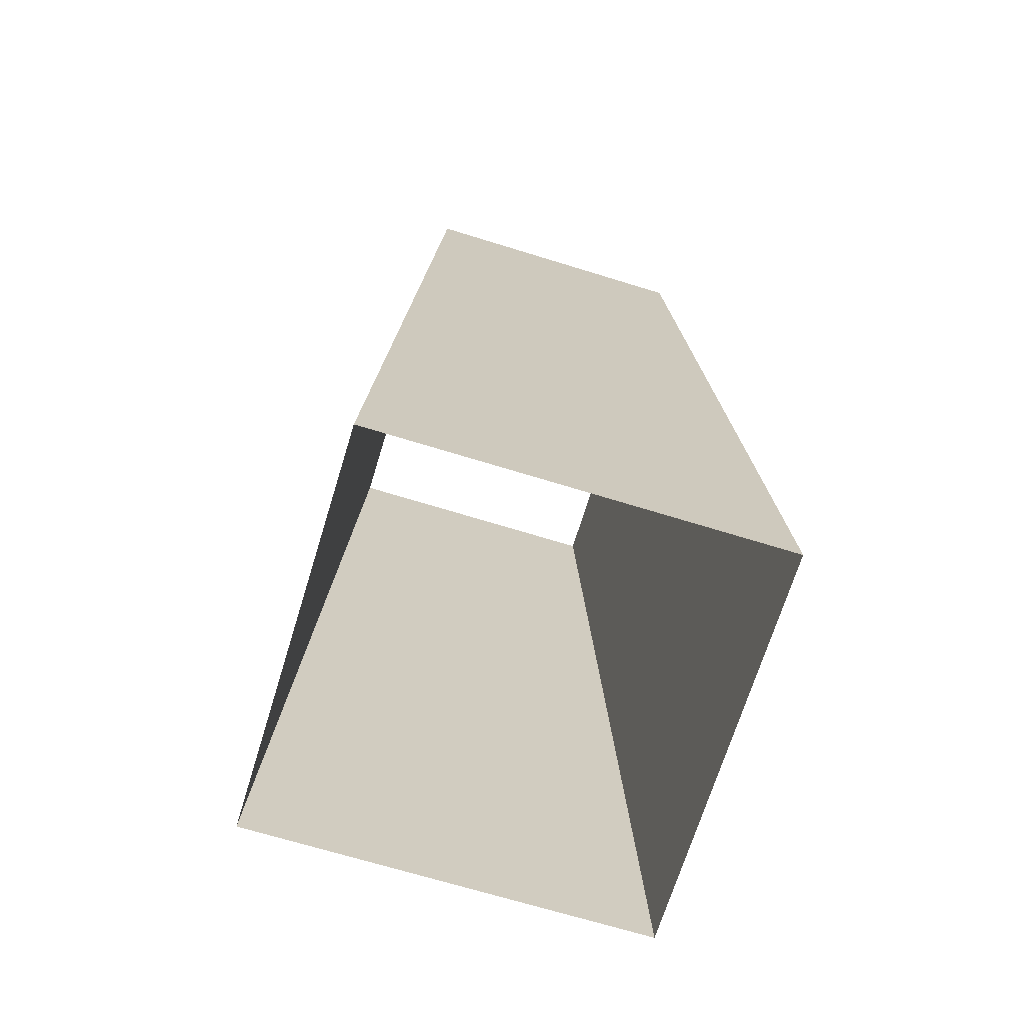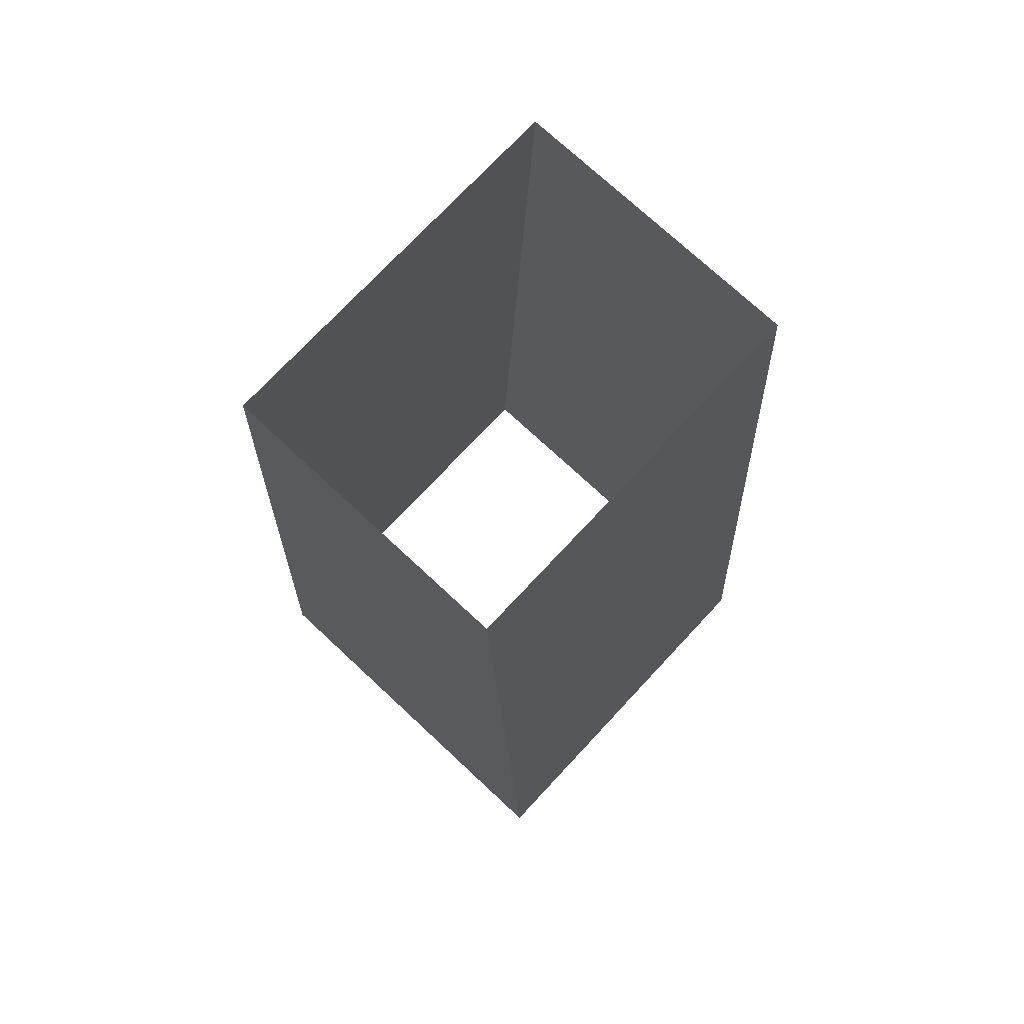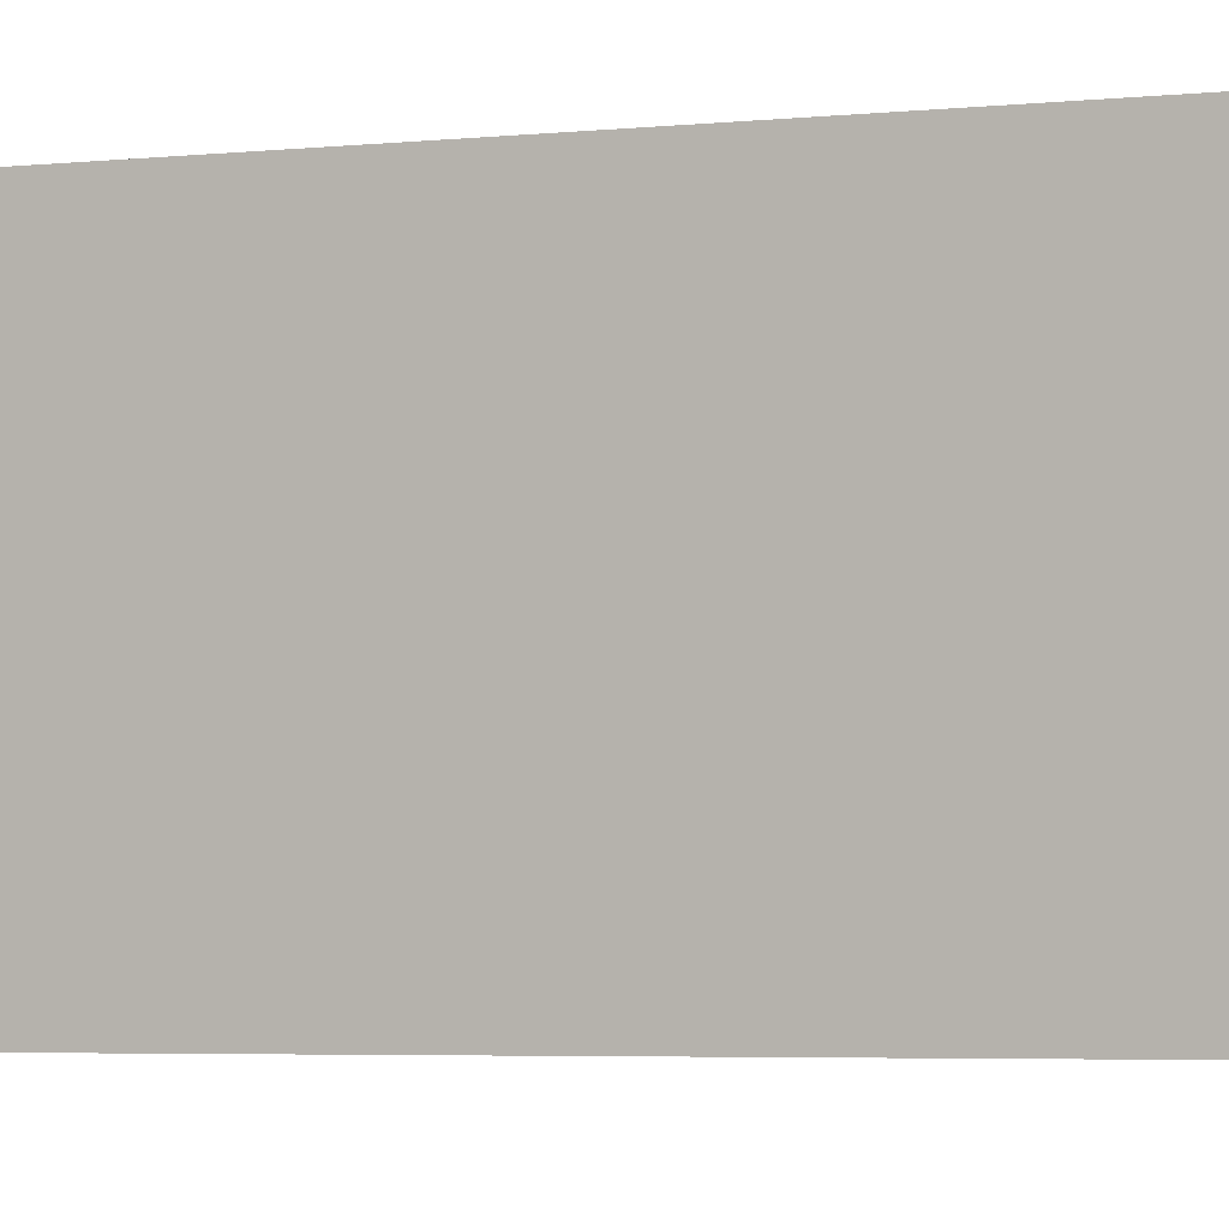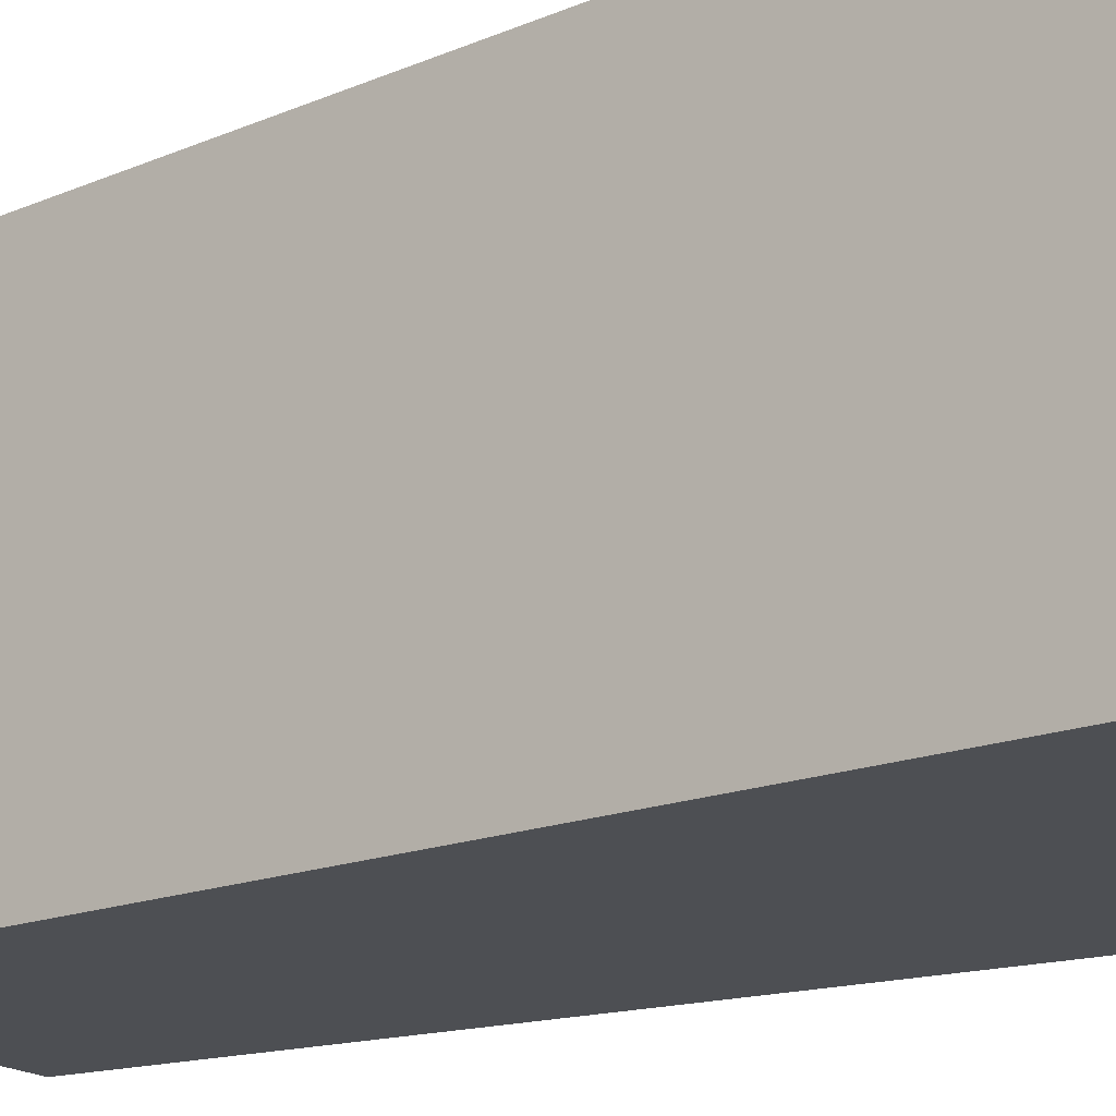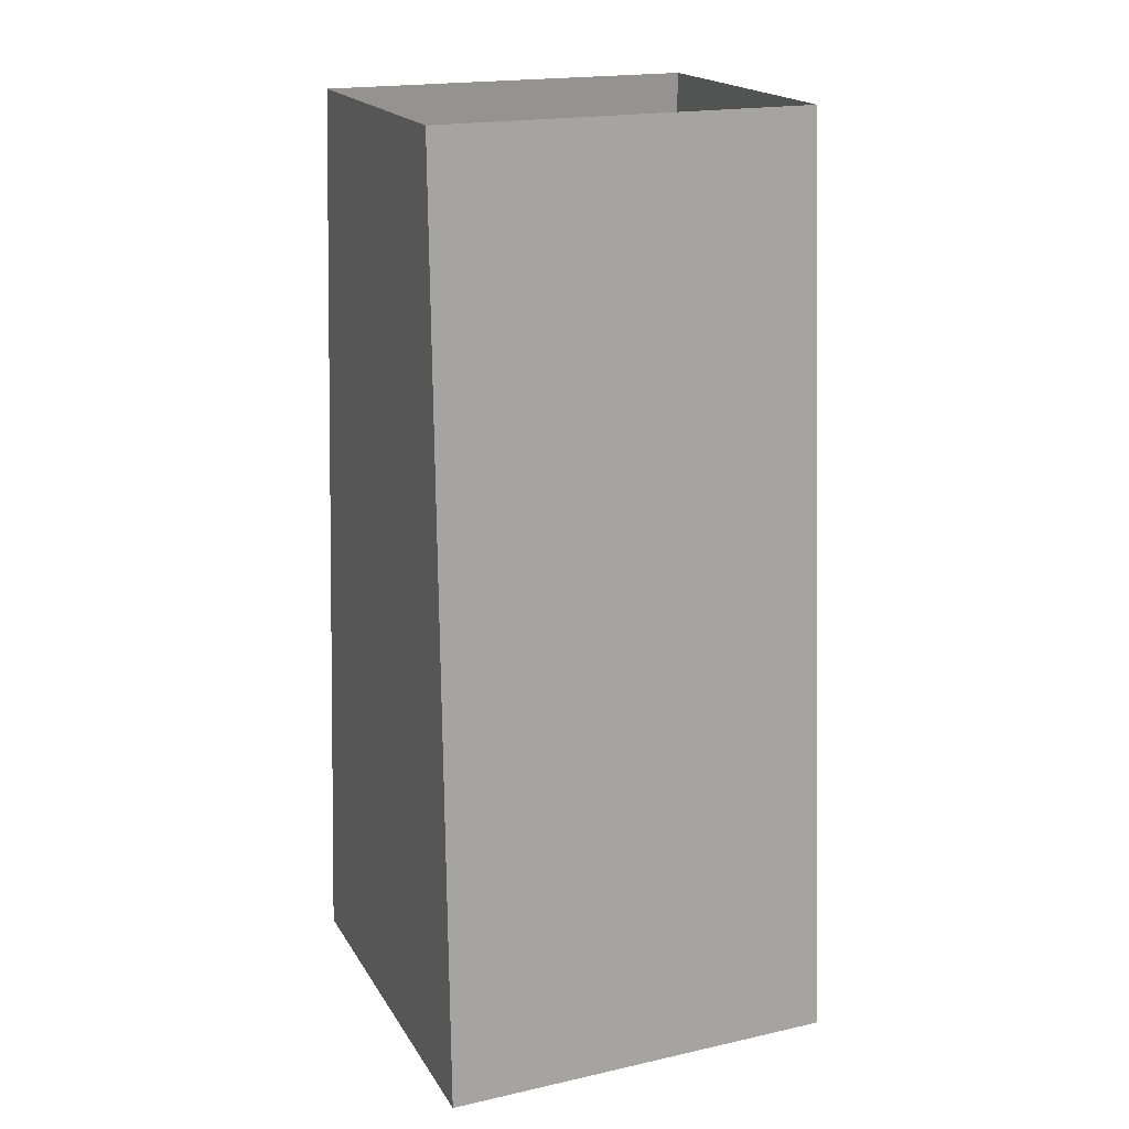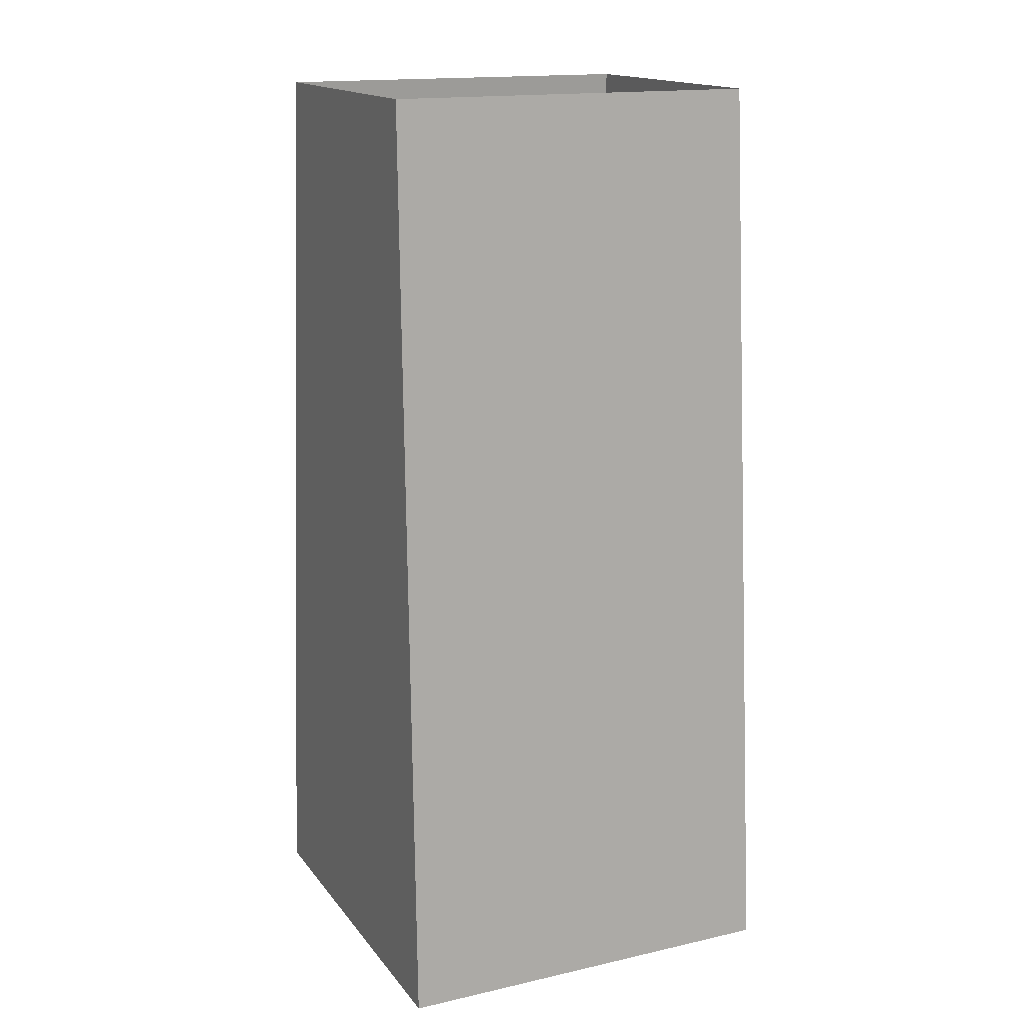
<metadata>
{"format":"obj","ext":"obj","renderer":"f3d","projection":"perspective","resolution":1024,"background":"white","views":[{"elev":-69.7,"azim":-17.1,"up":"+Y"},{"elev":73.9,"azim":43.0,"up":"+Y"},{"elev":-3.0,"azim":119.2,"up":"+Z"},{"elev":-18.2,"azim":-54.6,"up":"+Z"},{"elev":19.3,"azim":67.4,"up":"+Y"},{"elev":16.2,"azim":-114.8,"up":"+Y"}]}
</metadata>
<code>
o Default
v 0.35 -0.8125 -0.35
v 0.2552 0.8125 -0.3281
v -0.2552 0.8125 -0.3281
v -0.35 -0.8125 -0.35
v -0.35 -0.8125 0.35
v 0.2552 0.8125 0.3281
v -0.2552 0.8125 0.3281
v 0.35 -0.8125 0.35
v -0.35 -0.8125 -0.35
v -0.2552 0.8125 0.3281
v -0.2552 0.8125 -0.3281
v -0.35 -0.8125 0.35
v 0.35 -0.8125 0.35
v 0.2552 0.8125 -0.3281
v 0.2552 0.8125 0.3281
v 0.35 -0.8125 -0.35
g Scene
f 1 3 2
f 1 4 3
f 5 6 7
f 5 8 6
f 9 10 11
f 9 12 10
f 13 14 15
f 13 16 14

</code>
